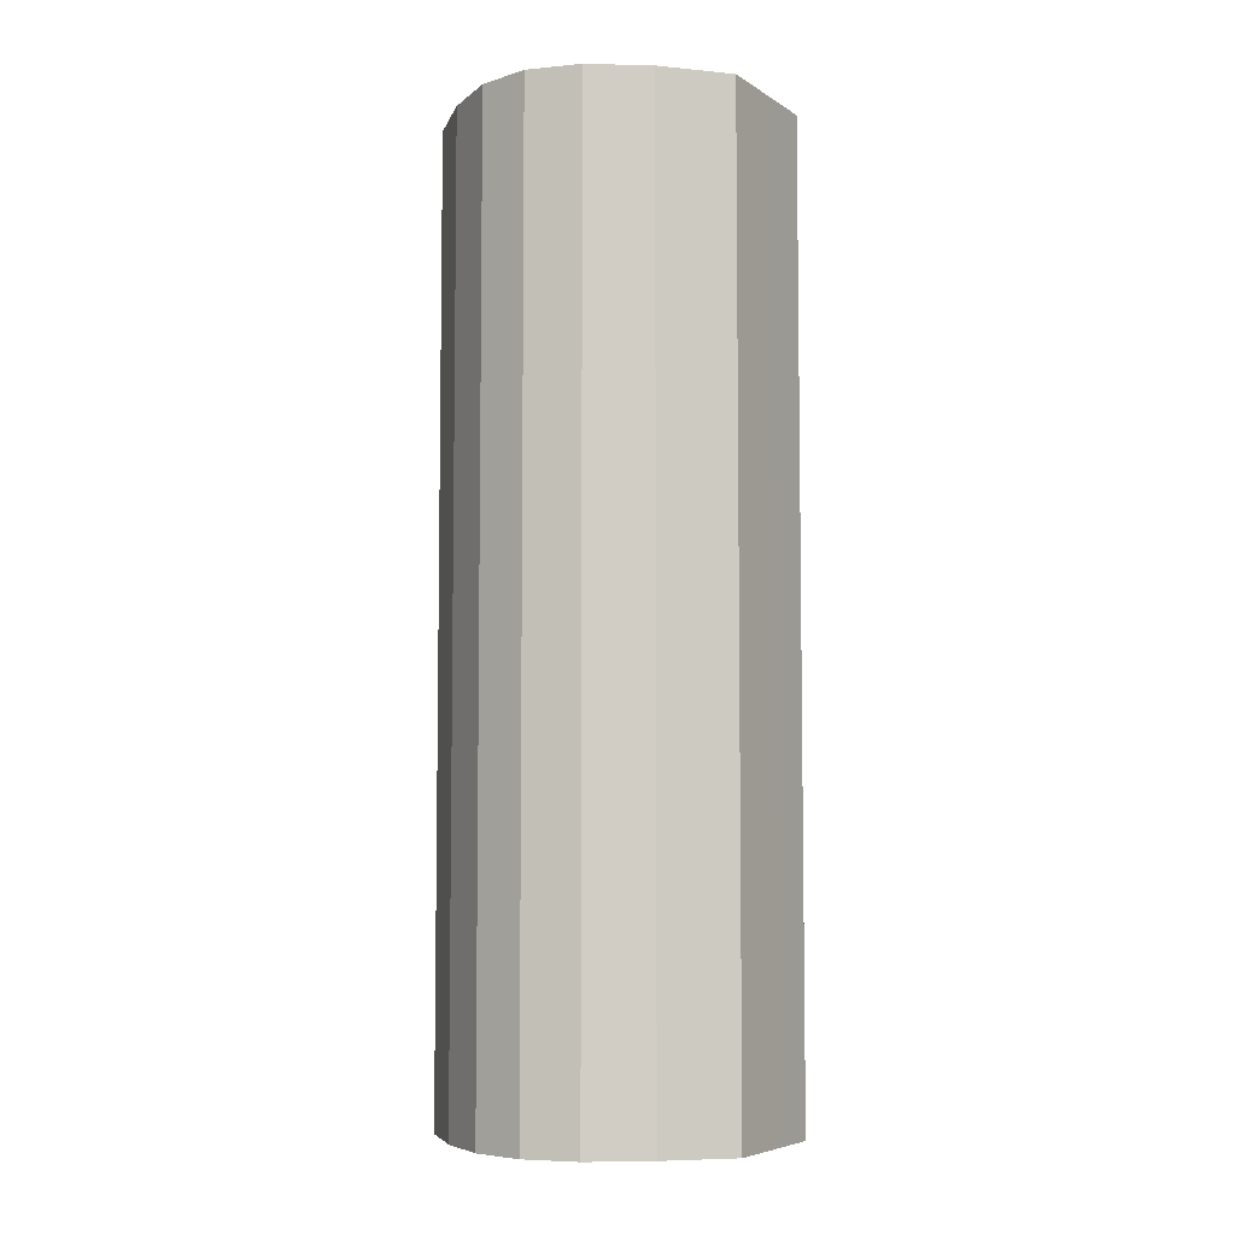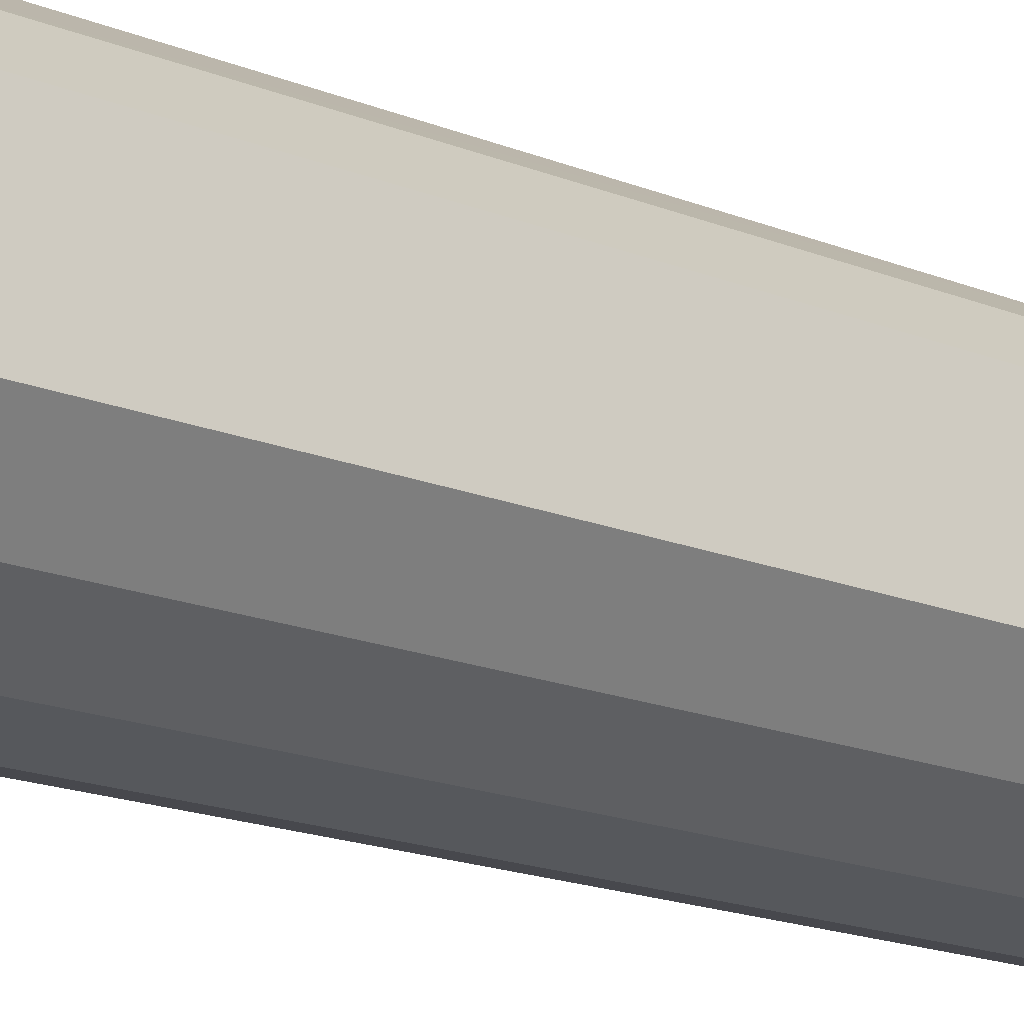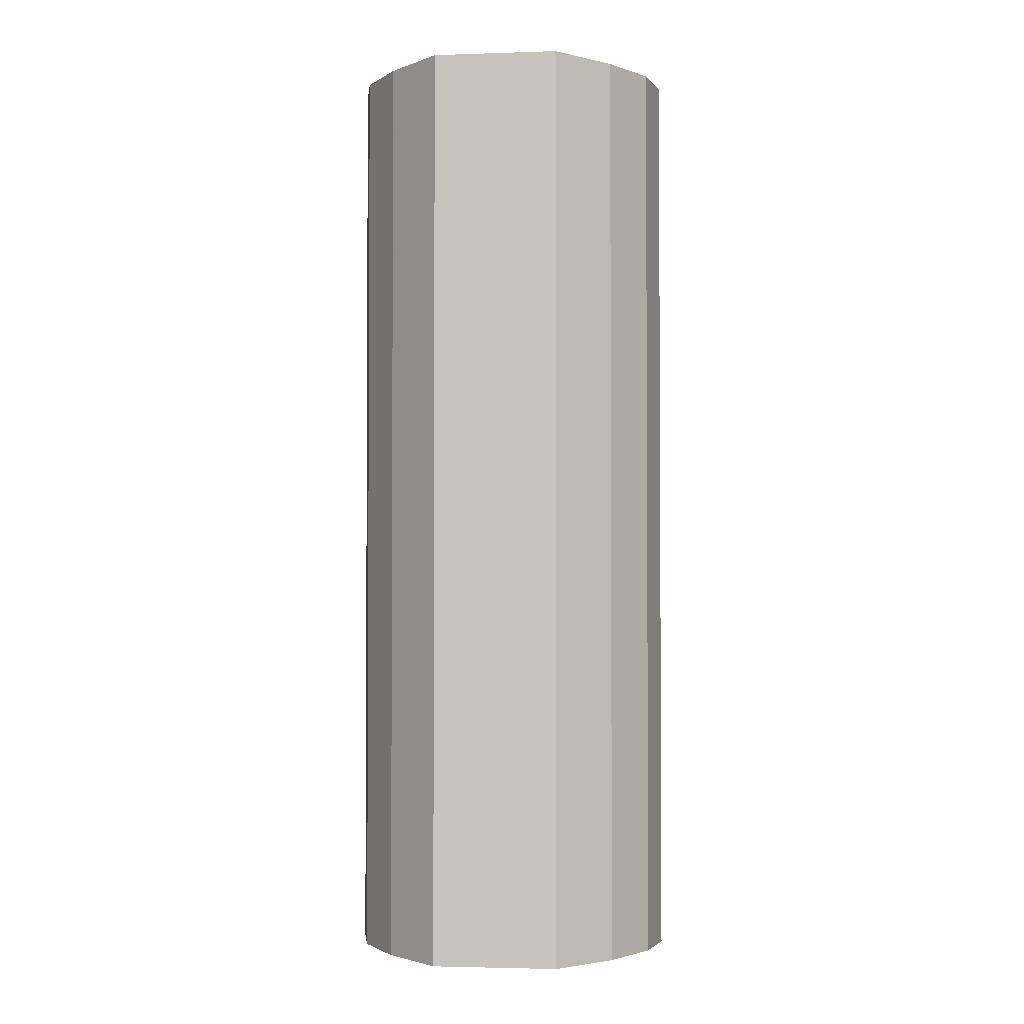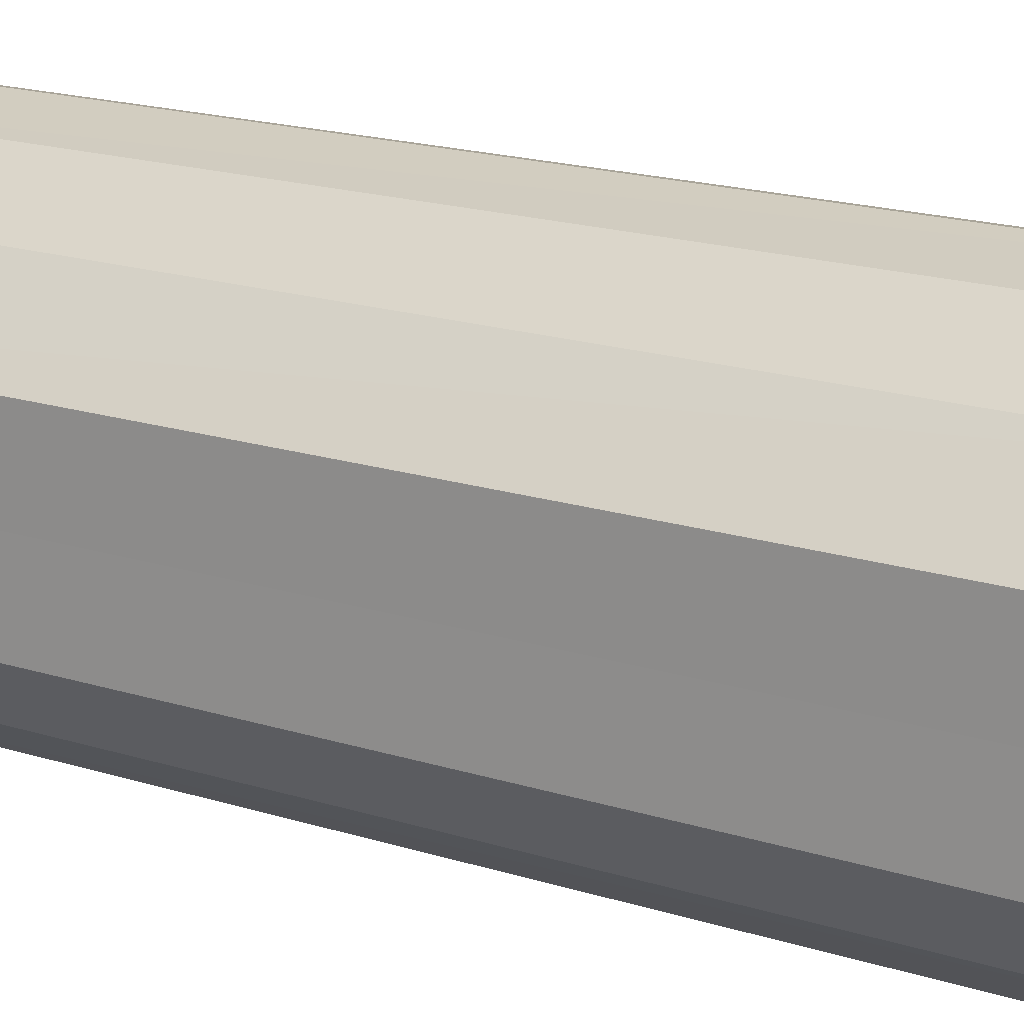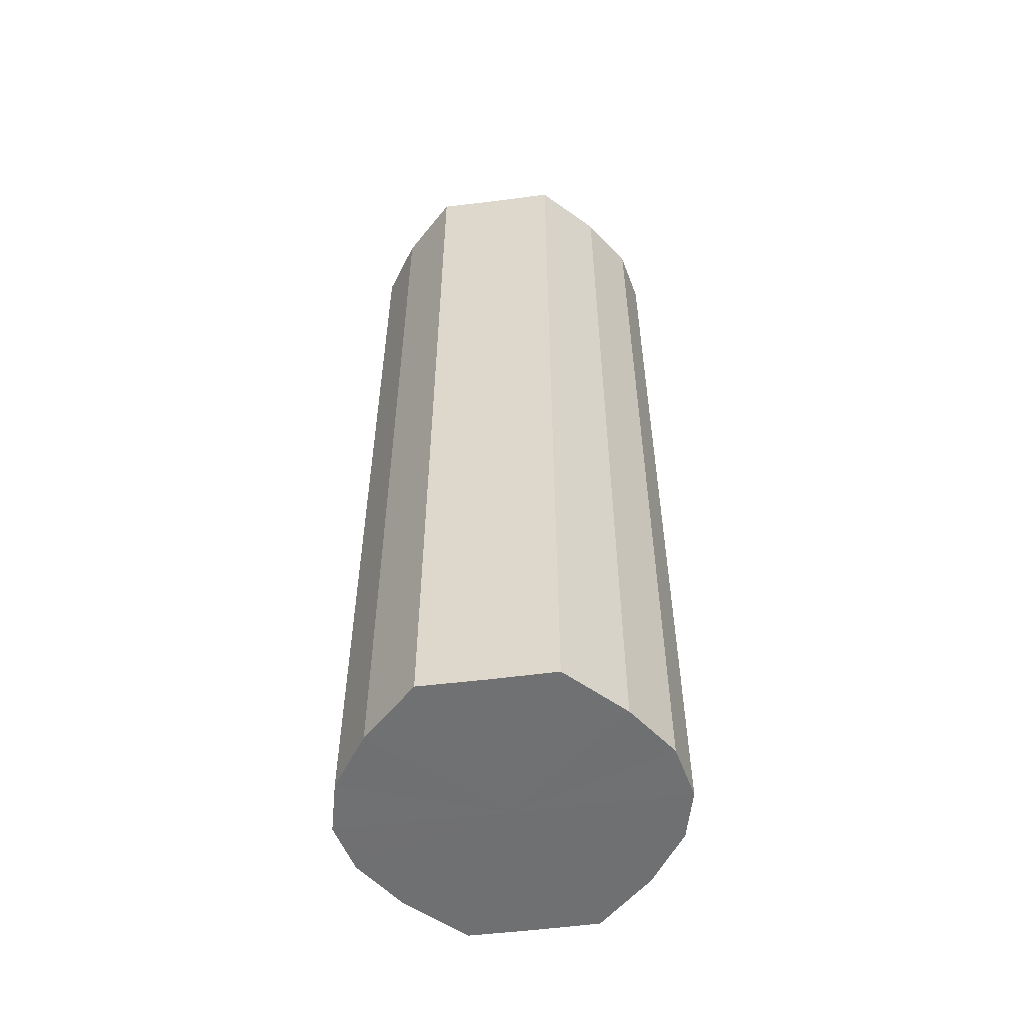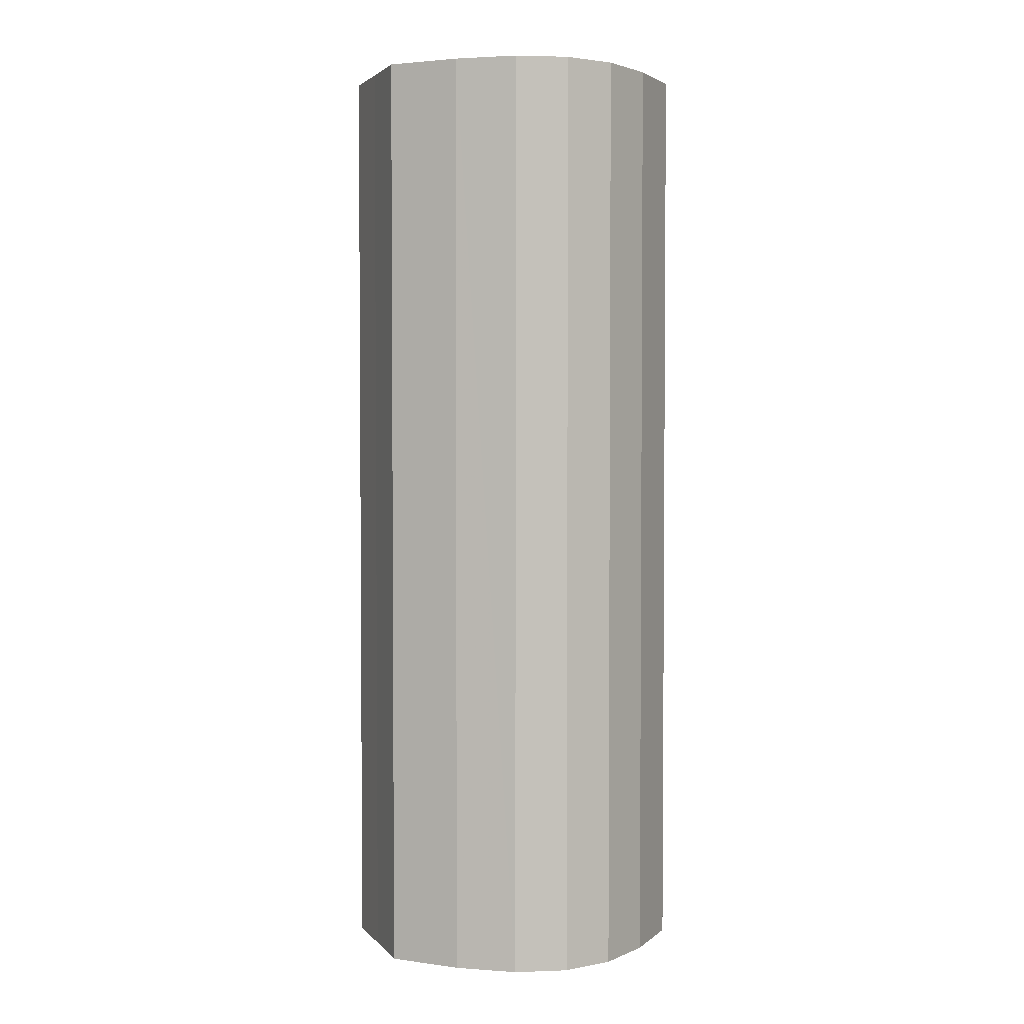
<metadata>
{"format":"obj","ext":"obj","renderer":"f3d","projection":"perspective","resolution":1024,"background":"white","views":[{"elev":-6.0,"azim":-150.1,"up":"+Y"},{"elev":-18.9,"azim":-126.9,"up":"+Z"},{"elev":-2.2,"azim":-83.5,"up":"+Y"},{"elev":16.0,"azim":125.0,"up":"+Z"},{"elev":-55.0,"azim":97.7,"up":"+Y"},{"elev":2.8,"azim":159.7,"up":"+Y"}]}
</metadata>
<code>
o 25368
v 2217 1868 14.59
v 2217 1868 14.62
v 2217 1869 14.59
v 2217 1868 14.64
v 2217 1869 14.62
v 2217 1868 14.57
v 2217 1869 14.57
v 2217 1868 14.65
v 2217 1869 14.64
v 2217 1868 14.55
v 2217 1869 14.55
v 2217 1868 14.66
v 2217 1869 14.65
v 2217 1868 14.54
v 2217 1869 14.54
v 2217 1868 14.65
v 2217 1869 14.66
v 2217 1868 14.53
v 2217 1869 14.53
v 2217 1868 14.64
v 2217 1869 14.65
v 2217 1868 14.54
v 2217 1869 14.54
v 2217 1868 14.62
v 2217 1869 14.64
v 2217 1868 14.55
v 2217 1869 14.55
v 2217 1868 14.59
v 2217 1869 14.62
v 2217 1868 14.57
v 2217 1869 14.57
v 2217 1869 14.59
v 2217 1869 14.59
v 2217 1868 14.62
v 2217 1869 14.62
v 2217 1868 14.64
v 2217 1869 14.64
v 2217 1869 14.57
v 2217 1868 14.59
v 2217 1869 14.55
v 2217 1868 14.57
v 2217 1868 14.65
v 2217 1869 14.65
v 2217 1869 14.54
v 2217 1868 14.55
v 2217 1869 14.53
v 2217 1868 14.54
v 2217 1868 14.66
v 2217 1869 14.66
v 2217 1869 14.54
v 2217 1868 14.53
v 2217 1869 14.55
v 2217 1868 14.54
v 2217 1868 14.65
v 2217 1869 14.65
v 2217 1869 14.57
v 2217 1868 14.55
v 2217 1869 14.59
v 2217 1868 14.57
v 2217 1868 14.64
v 2217 1869 14.64
v 2217 1869 14.62
v 2217 1868 14.59
v 2217 1868 14.62
v 2217 1868 14.59
v 2217 1868 14.62
v 2217 1868 14.59
v 2217 1868 14.64
v 2217 1868 14.57
v 2217 1868 14.65
v 2217 1868 14.55
v 2217 1868 14.66
v 2217 1868 14.54
v 2217 1868 14.65
v 2217 1868 14.53
v 2217 1868 14.64
v 2217 1868 14.54
v 2217 1868 14.62
v 2217 1868 14.55
v 2217 1868 14.59
v 2217 1868 14.57
v 2217 1869 14.59
v 2217 1869 14.59
v 2217 1869 14.62
v 2217 1869 14.57
v 2217 1869 14.64
v 2217 1869 14.55
v 2217 1869 14.65
v 2217 1869 14.54
v 2217 1869 14.66
v 2217 1869 14.53
v 2217 1869 14.65
v 2217 1869 14.54
v 2217 1869 14.64
v 2217 1869 14.55
v 2217 1869 14.62
v 2217 1869 14.57
v 2217 1869 14.59
f 1 2 3
f 2 4 5
f 6 1 7
f 4 8 9
f 10 6 11
f 8 12 13
f 14 10 15
f 12 16 17
f 18 14 19
f 16 20 21
f 22 18 23
f 20 24 25
f 26 22 27
f 24 28 29
f 30 26 31
f 28 30 32
f 33 34 35
f 35 36 37
f 38 39 33
f 40 41 38
f 37 42 43
f 44 45 40
f 46 47 44
f 43 48 49
f 50 51 46
f 52 53 50
f 49 54 55
f 56 57 52
f 58 59 56
f 55 60 61
f 62 63 58
f 61 64 62
f 65 66 67
f 65 68 66
f 65 67 69
f 65 70 68
f 65 69 71
f 65 72 70
f 65 71 73
f 65 74 72
f 65 73 75
f 65 76 74
f 65 75 77
f 65 78 76
f 65 77 79
f 65 80 78
f 65 79 81
f 65 81 80
f 82 83 84
f 82 85 83
f 82 84 86
f 82 87 85
f 82 86 88
f 82 89 87
f 82 88 90
f 82 91 89
f 82 90 92
f 82 93 91
f 82 92 94
f 82 95 93
f 82 94 96
f 82 97 95
f 82 96 98
f 82 98 97

</code>
